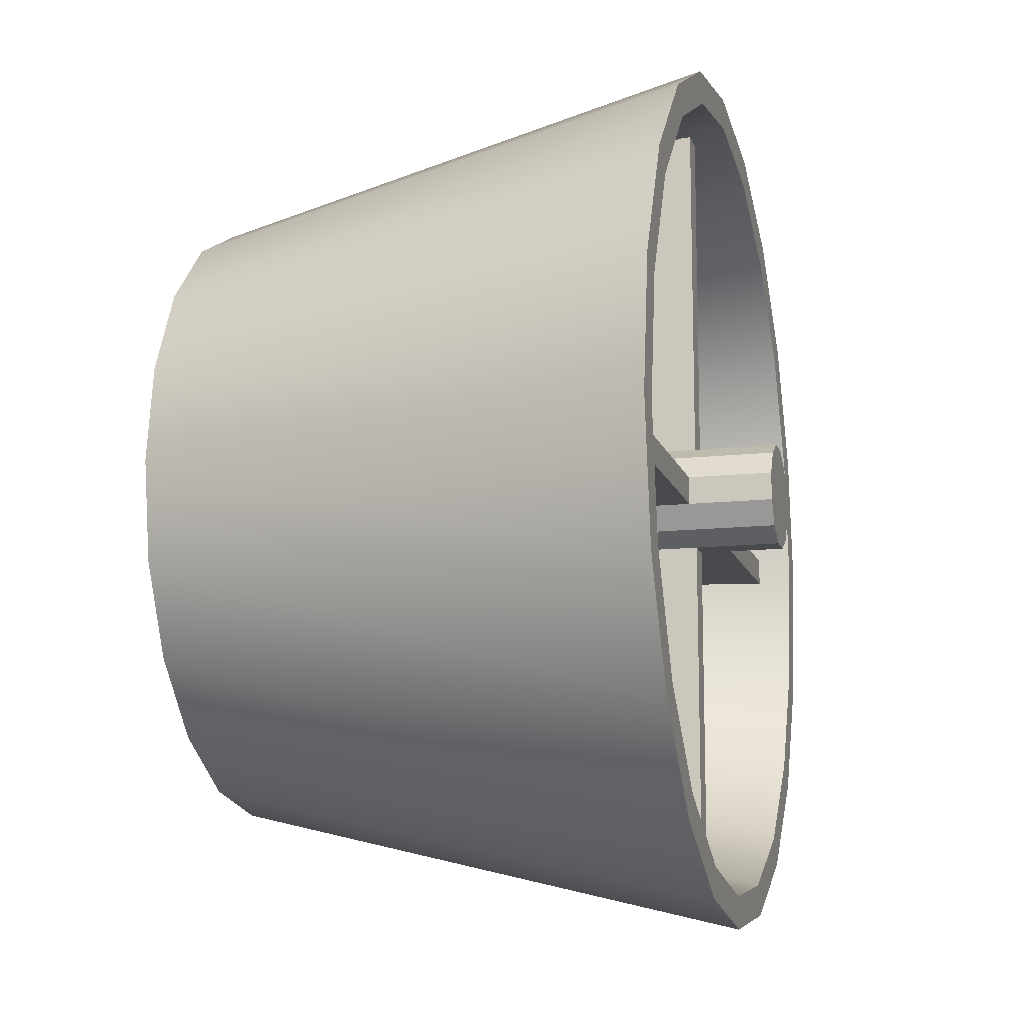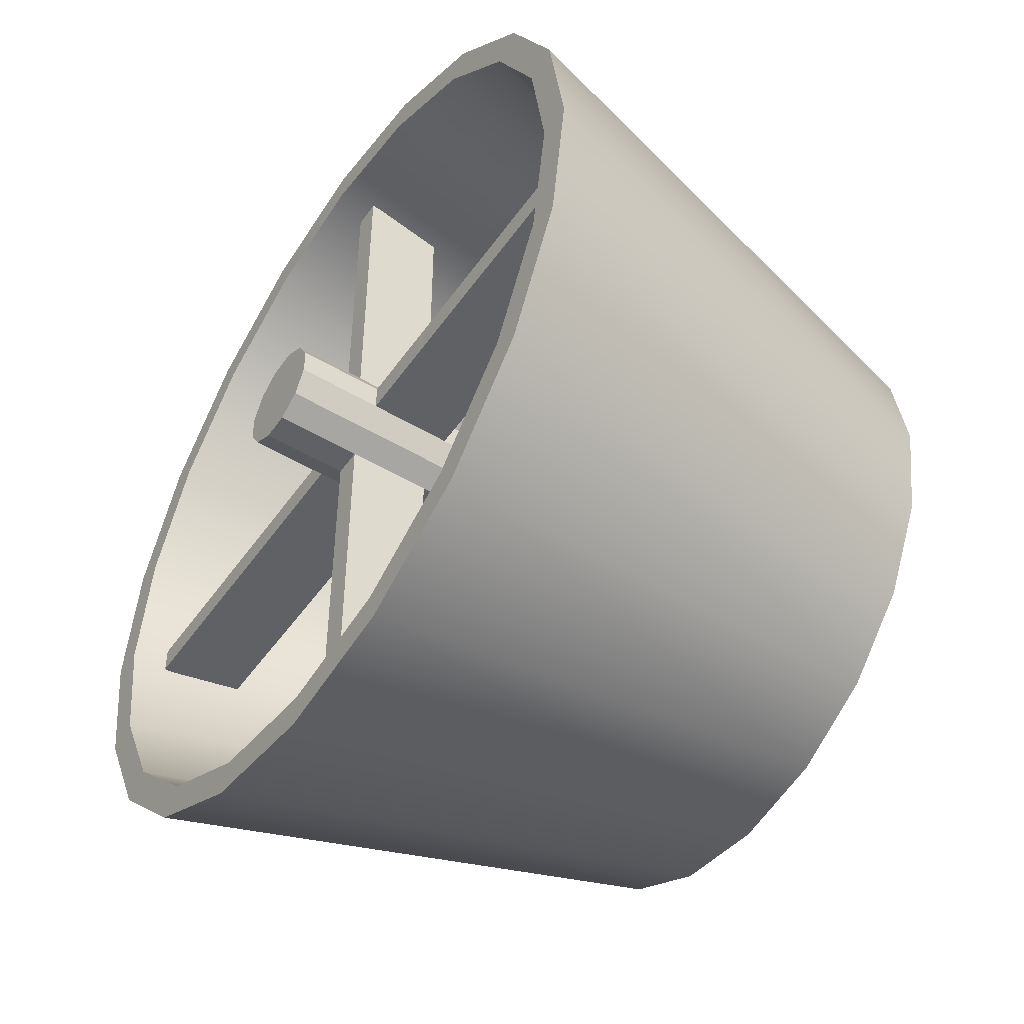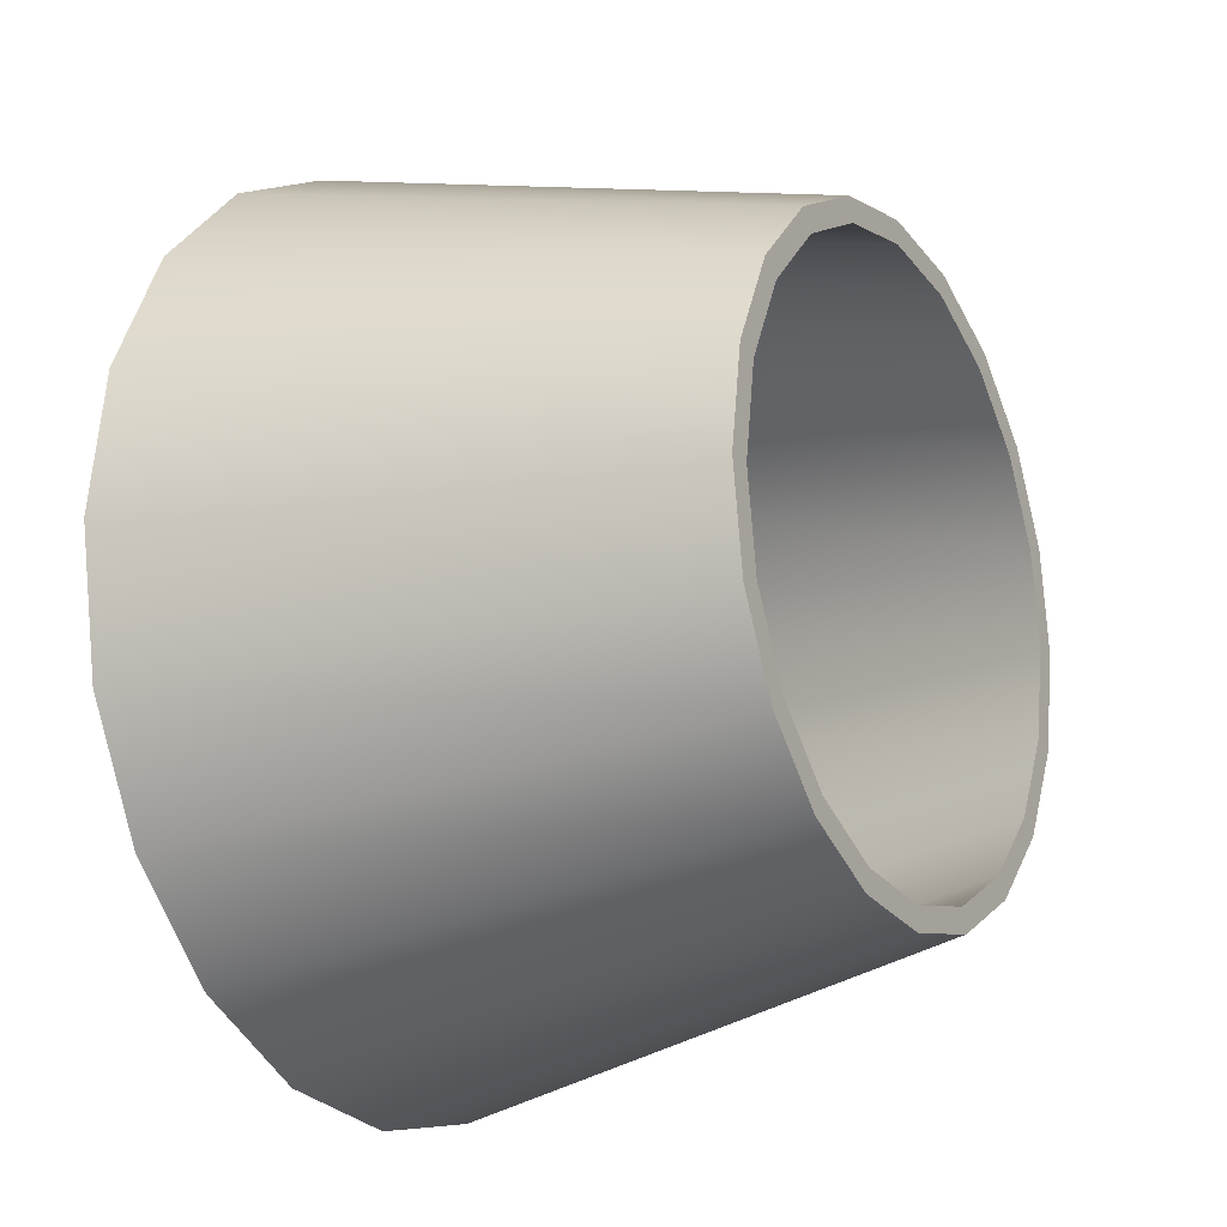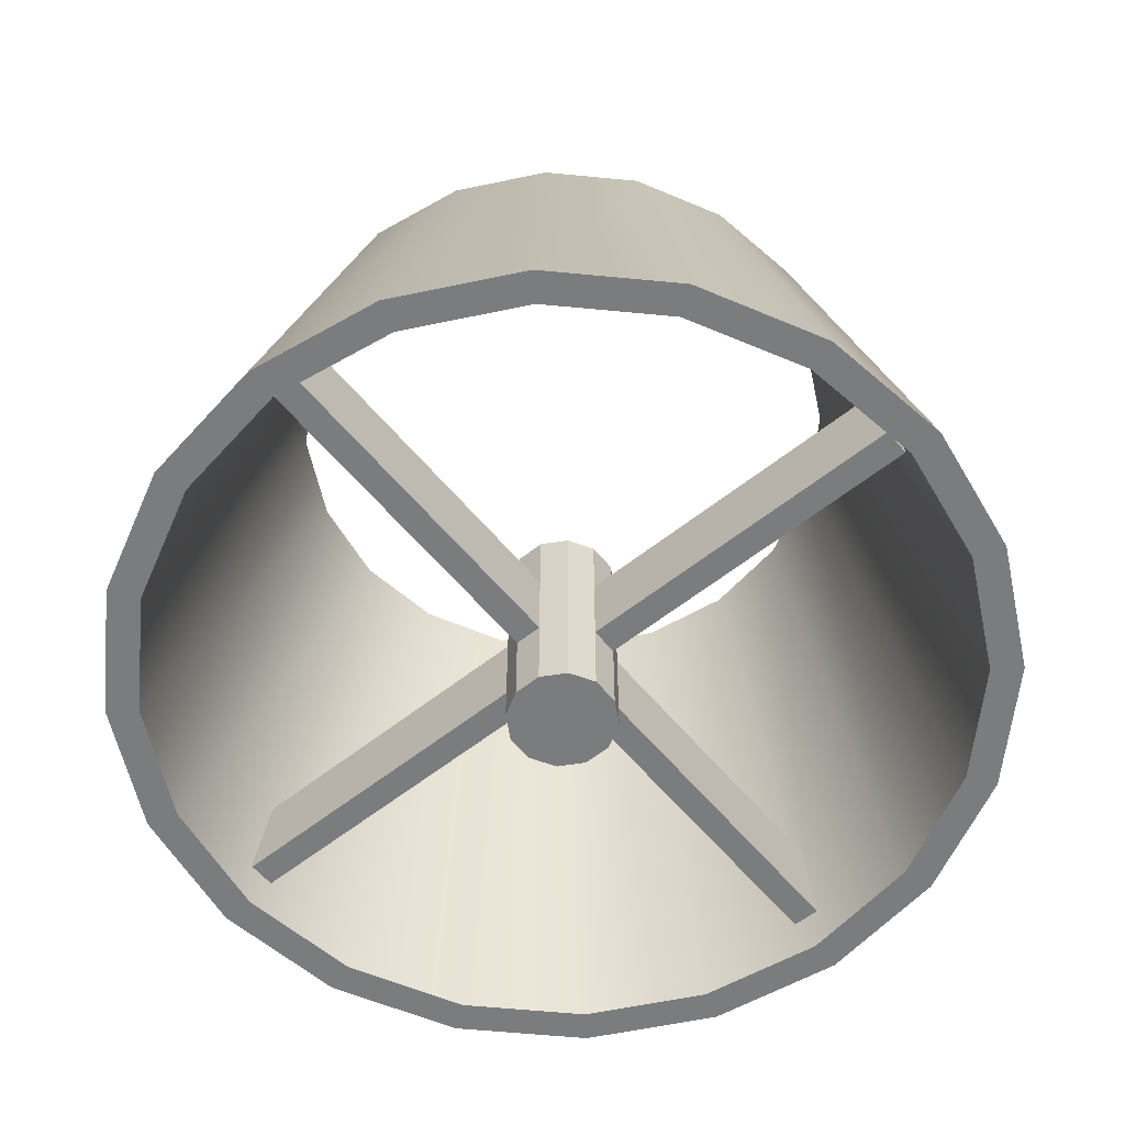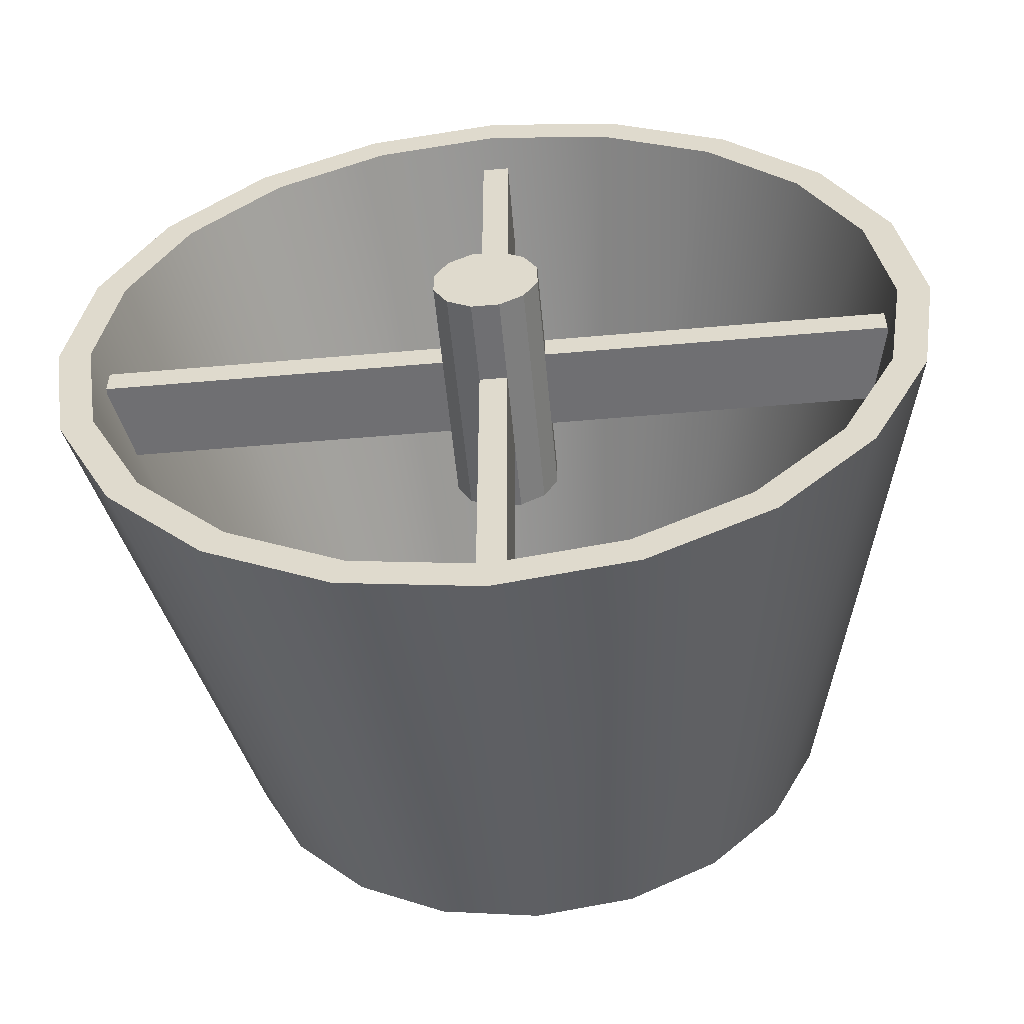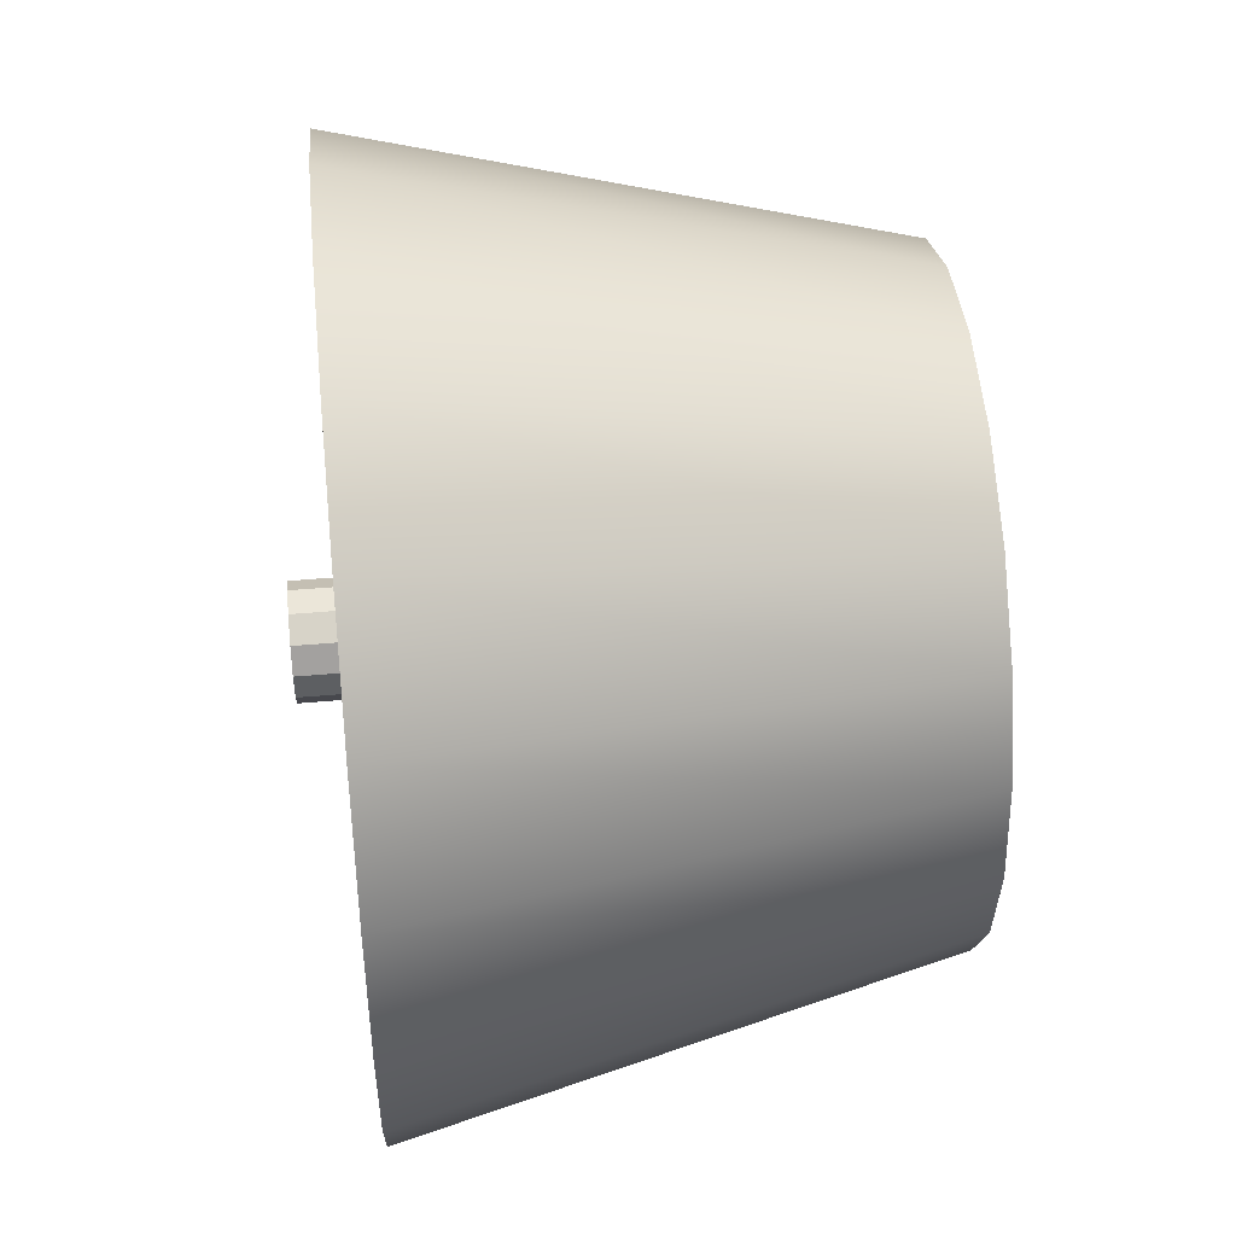
<metadata>
{"format":"obj","ext":"obj","renderer":"f3d","projection":"perspective","resolution":1024,"background":"white","views":[{"elev":-12.5,"azim":-75.3,"up":"+Z"},{"elev":-49.2,"azim":56.4,"up":"+Z"},{"elev":-16.9,"azim":120.1,"up":"+Z"},{"elev":-58.7,"azim":-140.7,"up":"+Y"},{"elev":-54.7,"azim":5.3,"up":"+Z"},{"elev":48.2,"azim":84.3,"up":"+Z"}]}
</metadata>
<code>
g default
v 0.1021 3.244 -0.02735
v 0.07472 3.244 -0.07472
v 0.02735 3.244 -0.1021
v -0.02735 3.244 -0.1021
v -0.07472 3.244 -0.07472
v -0.1021 3.244 -0.02735
v -0.1021 3.244 0.02735
v -0.07472 3.244 0.07472
v -0.02735 3.244 0.1021
v 0.02735 3.244 0.1021
v 0.07472 3.244 0.07472
v 0.1021 3.244 0.02735
v 0.1021 3.717 -0.02735
v 0.07472 3.717 -0.07472
v 0.02735 3.717 -0.1021
v -0.02735 3.717 -0.1021
v -0.07472 3.717 -0.07472
v -0.1021 3.717 -0.02735
v -0.1021 3.717 0.02735
v -0.07472 3.717 0.07472
v -0.02735 3.717 0.1021
v 0.02735 3.717 0.1021
v 0.07472 3.717 0.07472
v 0.1021 3.717 0.02735
v 0 3.244 0
v 0 3.717 0
v -0.02735 3.574 0.1021
v -0.07472 3.574 0.07472
v -0.1021 3.574 0.02735
v -0.1021 3.574 -0.02735
v -0.07472 3.574 -0.07472
v -0.02735 3.574 -0.1021
v 0.02735 3.574 -0.1021
v 0.07472 3.574 -0.07472
v 0.1021 3.574 -0.02735
v 0.1021 3.574 0.02735
v 0.07472 3.574 0.07472
v 0.02735 3.574 0.1021
v -0.02735 3.411 0.1021
v -0.07472 3.411 0.07472
v -0.1021 3.411 0.02735
v -0.1021 3.411 -0.02735
v -0.07472 3.411 -0.07472
v -0.02735 3.411 -0.1021
v 0.02735 3.411 -0.1021
v 0.07472 3.411 -0.07472
v 0.1021 3.411 -0.02735
v 0.1021 3.411 0.02735
v 0.07472 3.411 0.07472
v 0.02735 3.411 0.1021
v -0.6713 3.411 0.02735
v -0.6713 3.411 -0.02735
v -0.6713 3.574 0.02735
v -0.6713 3.574 -0.02735
v -0.02735 3.411 -0.6713
v 0.02735 3.411 -0.6713
v -0.02735 3.574 -0.6713
v 0.02735 3.574 -0.6713
v 0.6713 3.411 -0.02735
v 0.6713 3.411 0.02735
v 0.6713 3.574 -0.02735
v 0.6713 3.574 0.02735
v 0.02735 3.411 0.6713
v -0.02735 3.411 0.6713
v 0.02735 3.574 0.6713
v -0.02735 3.574 0.6713
v -0.7798 3.411 0.02735
v -0.7798 3.411 -0.02735
v -0.7798 3.574 0.02735
v -0.7798 3.574 -0.02735
v -0.02735 3.411 -0.7798
v 0.02735 3.411 -0.7798
v -0.02735 3.574 -0.7798
v 0.02735 3.574 -0.7798
v 0.7798 3.411 -0.02735
v 0.7798 3.411 0.02735
v 0.7798 3.574 -0.02735
v 0.7798 3.574 0.02735
v 0.02735 3.411 0.7798
v -0.02735 3.411 0.7798
v 0.02735 3.574 0.7798
v -0.02735 3.574 0.7798
v -0.7798 3.411 0.02735
v -0.7798 3.411 -0.02735
v -0.7798 3.574 0.02735
v -0.7798 3.574 -0.02735
v 0.7798 3.411 -0.02735
v 0.7798 3.411 0.02735
v 0.7798 3.574 -0.02735
v 0.7798 3.574 0.02735
v -0.7798 3.411 0.02735
v -0.7798 3.411 -0.02735
v -0.7798 3.574 0.02735
v -0.7798 3.574 -0.02735
v 0.7798 3.411 -0.02735
v 0.7798 3.411 0.02735
v 0.7798 3.574 -0.02735
v 0.7798 3.574 0.02735
v -0.7798 3.411 0.02735
v -0.7798 3.411 -0.02735
v -0.7798 3.574 0.02735
v -0.7798 3.574 -0.02735
v 0.7798 3.411 -0.02735
v 0.7798 3.411 0.02735
v 0.7798 3.574 -0.02735
v 0.7798 3.574 0.02735
v 0.5878 4.367 -0.191
v 0.5 4.367 -0.3633
v 0.3633 4.367 -0.5
v 0.191 4.367 -0.5878
v 0 4.367 -0.6181
v -0.191 4.367 -0.5878
v -0.3633 4.367 -0.5
v -0.5 4.367 -0.3633
v -0.5878 4.367 -0.191
v -0.6181 4.367 0
v -0.5878 4.367 0.191
v -0.5 4.367 0.3633
v -0.3633 4.367 0.5
v -0.191 4.367 0.5878
v 0 4.367 0.6181
v 0.191 4.367 0.5878
v 0.3633 4.367 0.5
v 0.5 4.367 0.3633
v 0.5878 4.367 0.191
v 0.6181 4.367 0
v 0.8671 3.344 0
v 0.8247 3.344 -0.268
v 0.8247 3.344 0.268
v 0.7015 3.344 0.5097
v 0.5097 3.344 0.7015
v 0.268 3.344 0.8247
v 0 3.344 0.8671
v -0.268 3.344 0.8247
v -0.5097 3.344 0.7015
v -0.7015 3.344 0.5097
v -0.8247 3.344 0.268
v -0.8671 3.344 0
v -0.8247 3.344 -0.268
v -0.7015 3.344 -0.5097
v -0.5097 3.344 -0.7015
v -0.268 3.344 -0.8247
v 0 3.344 -0.8671
v 0.268 3.344 -0.8247
v 0.5097 3.344 -0.7015
v 0.7015 3.344 -0.5097
v 0.5441 4.367 -0.1768
v 0.4629 4.367 -0.3363
v 0.3363 4.367 -0.4629
v 0.1768 4.367 -0.5441
v 0 4.367 -0.5721
v -0.1768 4.367 -0.5441
v -0.3363 4.367 -0.4629
v -0.4629 4.367 -0.3363
v -0.5441 4.367 -0.1768
v -0.5721 4.367 0
v -0.5441 4.367 0.1768
v -0.4629 4.367 0.3363
v -0.3363 4.367 0.4629
v -0.1768 4.367 0.5441
v 0 4.367 0.5721
v 0.1768 4.367 0.5441
v 0.3363 4.367 0.4629
v 0.4629 4.367 0.3363
v 0.5441 4.367 0.1768
v 0.5721 4.367 0
v 0.8027 3.344 0
v 0.7634 3.344 -0.248
v 0.7634 3.344 0.248
v 0.6494 3.344 0.4718
v 0.4718 3.344 0.6494
v 0.248 3.344 0.7634
v 0 3.344 0.8027
v -0.248 3.344 0.7634
v -0.4718 3.344 0.6494
v -0.6494 3.344 0.4718
v -0.7634 3.344 0.248
v -0.8027 3.344 0
v -0.7634 3.344 -0.248
v -0.6494 3.344 -0.4718
v -0.4718 3.344 -0.6494
v -0.248 3.344 -0.7634
v 0 3.344 -0.8027
v 0.248 3.344 -0.7634
v 0.4718 3.344 -0.6494
v 0.6494 3.344 -0.4718
g lamp_head
f 1 2 46 47
f 2 3 45 46
f 3 4 44 45
f 4 5 43 44
f 5 6 42 43
f 6 7 41 42
f 7 8 40 41
f 8 9 39 40
f 9 10 50 39
f 10 11 49 50
f 11 12 48 49
f 12 1 47 48
f 2 1 25
f 3 2 25
f 4 3 25
f 5 4 25
f 6 5 25
f 7 6 25
f 8 7 25
f 9 8 25
f 10 9 25
f 11 10 25
f 12 11 25
f 1 12 25
f 13 14 26
f 14 15 26
f 15 16 26
f 16 17 26
f 17 18 26
f 18 19 26
f 19 20 26
f 20 21 26
f 21 22 26
f 22 23 26
f 23 24 26
f 24 13 26
f 28 27 21 20
f 29 28 20 19
f 30 29 19 18
f 31 30 18 17
f 32 31 17 16
f 33 32 16 15
f 34 33 15 14
f 35 34 14 13
f 36 35 13 24
f 37 36 24 23
f 38 37 23 22
f 27 38 22 21
f 40 39 27 28
f 41 40 28 29
f 100 99 101 102
f 43 42 30 31
f 44 43 31 32
f 72 71 73 74
f 46 45 33 34
f 47 46 34 35
f 104 103 105 106
f 49 48 36 37
f 50 49 37 38
f 80 79 81 82
f 42 41 51 52
f 41 29 53 51
f 29 30 54 53
f 30 42 52 54
f 45 44 55 56
f 44 32 57 55
f 32 33 58 57
f 33 45 56 58
f 48 47 59 60
f 47 35 61 59
f 35 36 62 61
f 36 48 60 62
f 39 50 63 64
f 50 38 65 63
f 38 27 66 65
f 27 39 64 66
f 52 51 67 68
f 51 53 69 67
f 53 54 70 69
f 54 52 68 70
f 56 55 71 72
f 55 57 73 71
f 57 58 74 73
f 58 56 72 74
f 60 59 75 76
f 59 61 77 75
f 61 62 78 77
f 62 60 76 78
f 64 63 79 80
f 63 65 81 79
f 65 66 82 81
f 66 64 80 82
f 68 67 83 84
f 67 69 85 83
f 69 70 86 85
f 70 68 84 86
f 76 75 87 88
f 75 77 89 87
f 77 78 90 89
f 78 76 88 90
f 84 83 91 92
f 83 85 93 91
f 85 86 94 93
f 86 84 92 94
f 88 87 95 96
f 87 89 97 95
f 89 90 98 97
f 90 88 96 98
f 92 91 99 100
f 91 93 101 99
f 93 94 102 101
f 94 92 100 102
f 96 95 103 104
f 95 97 105 103
f 97 98 106 105
f 98 96 104 106
f 107 126 127 128
f 126 125 129 127
f 125 124 130 129
f 124 123 131 130
f 123 122 132 131
f 122 121 133 132
f 121 120 134 133
f 120 119 135 134
f 119 118 136 135
f 118 117 137 136
f 117 116 138 137
f 116 115 139 138
f 115 114 140 139
f 114 113 141 140
f 113 112 142 141
f 112 111 143 142
f 111 110 144 143
f 110 109 145 144
f 109 108 146 145
f 108 107 128 146
f 107 108 148 147
f 108 109 149 148
f 109 110 150 149
f 110 111 151 150
f 111 112 152 151
f 112 113 153 152
f 113 114 154 153
f 114 115 155 154
f 115 116 156 155
f 116 117 157 156
f 117 118 158 157
f 118 119 159 158
f 119 120 160 159
f 120 121 161 160
f 121 122 162 161
f 122 123 163 162
f 123 124 164 163
f 124 125 165 164
f 125 126 166 165
f 126 107 147 166
f 128 127 167 168
f 127 129 169 167
f 129 130 170 169
f 130 131 171 170
f 131 132 172 171
f 132 133 173 172
f 133 134 174 173
f 134 135 175 174
f 135 136 176 175
f 136 137 177 176
f 137 138 178 177
f 138 139 179 178
f 139 140 180 179
f 140 141 181 180
f 141 142 182 181
f 142 143 183 182
f 143 144 184 183
f 144 145 185 184
f 145 146 186 185
f 146 128 168 186
f 148 149 185 186
f 149 150 184 185
f 150 151 183 184
f 151 152 182 183
f 152 153 181 182
f 153 154 180 181
f 154 155 179 180
f 155 156 178 179
f 156 157 177 178
f 157 158 176 177
f 158 159 175 176
f 159 160 174 175
f 160 161 173 174
f 161 162 172 173
f 162 163 171 172
f 163 164 170 171
f 164 165 169 170
f 165 166 167 169
f 166 147 168 167
f 147 148 186 168

</code>
